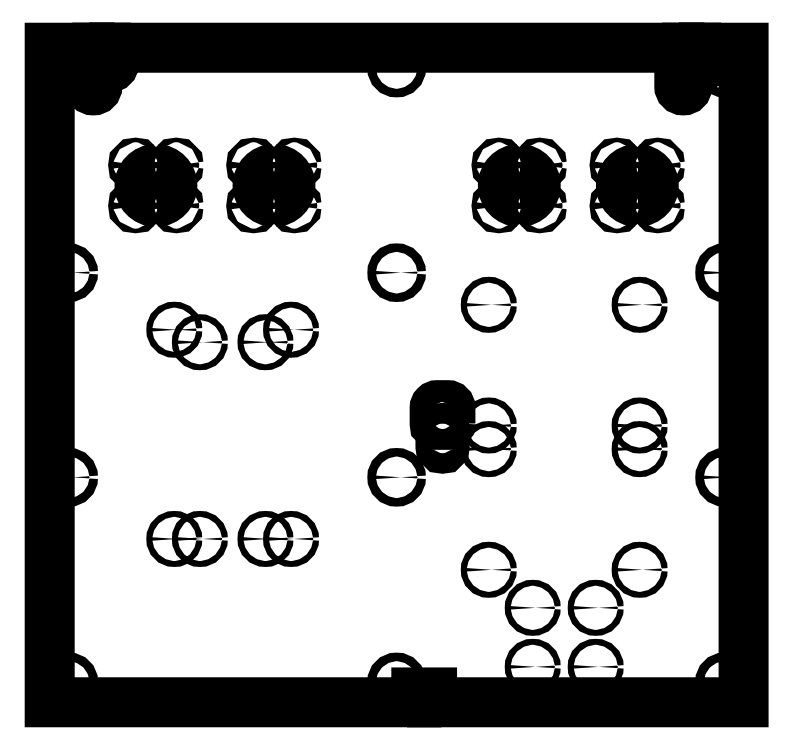
<metadata>
{"format":"dxf","ext":"dxf","renderer":"ezdxf+matplotlib","layout":"modelspace","background":"white","min_lineweight":24,"dpi":150}
</metadata>
<code>
0
SECTION
2
ENTITIES
0
CIRCLE
8
0
10
-3.553e-14
20
234
30
0
40
3.25
0
LWPOLYLINE
8
0
90
8
70
1
43
0
10
41
20
-37
42
-0.4142
10
40
20
-38
10
30
20
-38
42
-0.4142
10
29
20
-37
10
29
20
-25
42
-0.4142
10
31
20
-23
10
39
20
-23
42
-0.4142
10
41
20
-25
0
CIRCLE
8
0
10
250
20
78
30
0
40
3.25
0
CIRCLE
8
0
10
250
20
-234
30
0
40
3.25
0
CIRCLE
8
0
10
250
20
-78
30
0
40
3.25
0
CIRCLE
8
0
10
151.8
20
-177.5
30
0
40
2.25
0
CIRCLE
8
0
10
-3.553e-14
20
-234
30
0
40
3.25
0
CIRCLE
8
0
10
-3.553e-14
20
-78
30
0
40
3.25
0
CIRCLE
8
0
10
-3.553e-14
20
78
30
0
40
3.25
0
CIRCLE
8
0
10
70.25
20
-38.5
30
0
40
2.25
0
CIRCLE
8
0
10
185.3
20
-56.5
30
0
40
2.25
0
CIRCLE
8
0
10
185.3
20
-148.5
30
0
40
2.25
0
CIRCLE
8
0
10
70.25
20
-148.5
30
0
40
2.25
0
CIRCLE
8
0
10
70.25
20
-56.5
30
0
40
2.25
0
CIRCLE
8
0
10
70.25
20
53.5
30
0
40
2.25
0
CIRCLE
8
0
10
185.3
20
53.5
30
0
40
2.25
0
CIRCLE
8
0
10
185.3
20
-38.5
30
0
40
2.25
0
CIRCLE
8
0
10
199
20
160
30
0
40
1.75
0
CIRCLE
8
0
10
199
20
129
30
0
40
1.75
0
CIRCLE
8
0
10
168
20
129
30
0
40
1.75
0
CIRCLE
8
0
10
168
20
160
30
0
40
1.75
0
CIRCLE
8
0
10
109
20
160
30
0
40
1.75
0
CIRCLE
8
0
10
78
20
129
30
0
40
1.75
0
CIRCLE
8
0
10
78
20
160
30
0
40
1.75
0
CIRCLE
8
0
10
109
20
129
30
0
40
1.75
0
CIRCLE
8
0
10
-109
20
129
30
0
40
1.75
0
CIRCLE
8
0
10
-109
20
160
30
0
40
1.75
0
CIRCLE
8
0
10
-78
20
129
30
0
40
1.75
0
CIRCLE
8
0
10
-78
20
160
30
0
40
1.75
0
CIRCLE
8
0
10
-199
20
129
30
0
40
1.75
0
CIRCLE
8
0
10
-168
20
129
30
0
40
1.75
0
CIRCLE
8
0
10
-168
20
160
30
0
40
1.75
0
CIRCLE
8
0
10
-199
20
160
30
0
40
1.75
0
CIRCLE
8
0
10
-250
20
78
30
0
40
3.25
0
CIRCLE
8
0
10
-250
20
-78
30
0
40
3.25
0
CIRCLE
8
0
10
-250
20
-234
30
0
40
3.25
0
CIRCLE
8
0
10
-250
20
234
30
0
40
3.25
0
CIRCLE
8
0
10
-100
20
-125
30
0
40
2.25
0
CIRCLE
8
0
10
-100
20
25
30
0
40
2.25
0
CIRCLE
8
0
10
-150
20
25
30
0
40
2.25
0
CIRCLE
8
0
10
250
20
234
30
0
40
3.25
0
CIRCLE
8
0
10
-150
20
-125
30
0
40
2.25
0
CIRCLE
8
0
10
103.8
20
-177.5
30
0
40
2.25
0
LWPOLYLINE
8
0
90
24
70
1
43
0
10
-228.3
20
220
42
-1
10
-234.2
20
220
10
-234.2
20
249.5
10
-264.5
20
249.5
10
-264.5
20
-249.5
10
15
20
-249.5
10
15
20
-242
10
27
20
-242
10
27
20
-249.5
10
264.5
20
-249.5
10
264.5
20
249.5
10
234.3
20
249.5
10
234.3
20
237.5
42
-1
10
228.3
20
237.5
10
228.3
20
249.5
10
221.5
20
249.5
10
221.5
20
220
42
-1
10
215.5
20
220
10
215.5
20
249.5
10
-215.5
20
249.5
10
-215.5
20
237.5
42
-1
10
-221.5
20
237.5
10
-221.5
20
249.5
10
-228.2
20
249.5
0
ARC
8
0
10
-183.5
20
144.5
30
0
40
12.5
50
-87.71
51
87.71
0
ARC
8
0
10
-183.5
20
144.5
30
0
40
12.5
50
92.29
51
267.7
0
ARC
8
0
10
-93.5
20
144.5
30
0
40
12.5
50
92.29
51
267.7
0
ARC
8
0
10
-93.5
20
144.5
30
0
40
12.5
50
-87.71
51
87.71
0
ARC
8
0
10
93.5
20
144.5
30
0
40
12.5
50
-87.71
51
87.71
0
ARC
8
0
10
93.5
20
144.5
30
0
40
12.5
50
92.29
51
267.7
0
ARC
8
0
10
183.5
20
144.5
30
0
40
12.5
50
92.29
51
267.7
0
ARC
8
0
10
183.5
20
144.5
30
0
40
12.5
50
-87.71
51
87.71
0
CIRCLE
8
0
10
-169.5
20
-125
30
0
40
2.25
0
CIRCLE
8
0
10
-80.5
20
34.5
30
0
40
2.25
0
CIRCLE
8
0
10
-169.5
20
34.5
30
0
40
2.25
0
CIRCLE
8
0
10
-80.5
20
-125
30
0
40
2.25
0
LWPOLYLINE
8
0
90
4
70
1
43
0
10
33.4
20
-42
42
-1
10
36.6
20
-42
10
36.6
20
-54.5
42
-1
10
33.4
20
-54.5
0
CIRCLE
8
0
10
151.8
20
-222.5
30
0
40
2.25
0
CIRCLE
8
0
10
103.8
20
-222.5
30
0
40
2.25
0
ENDSEC
0
EOF

</code>
